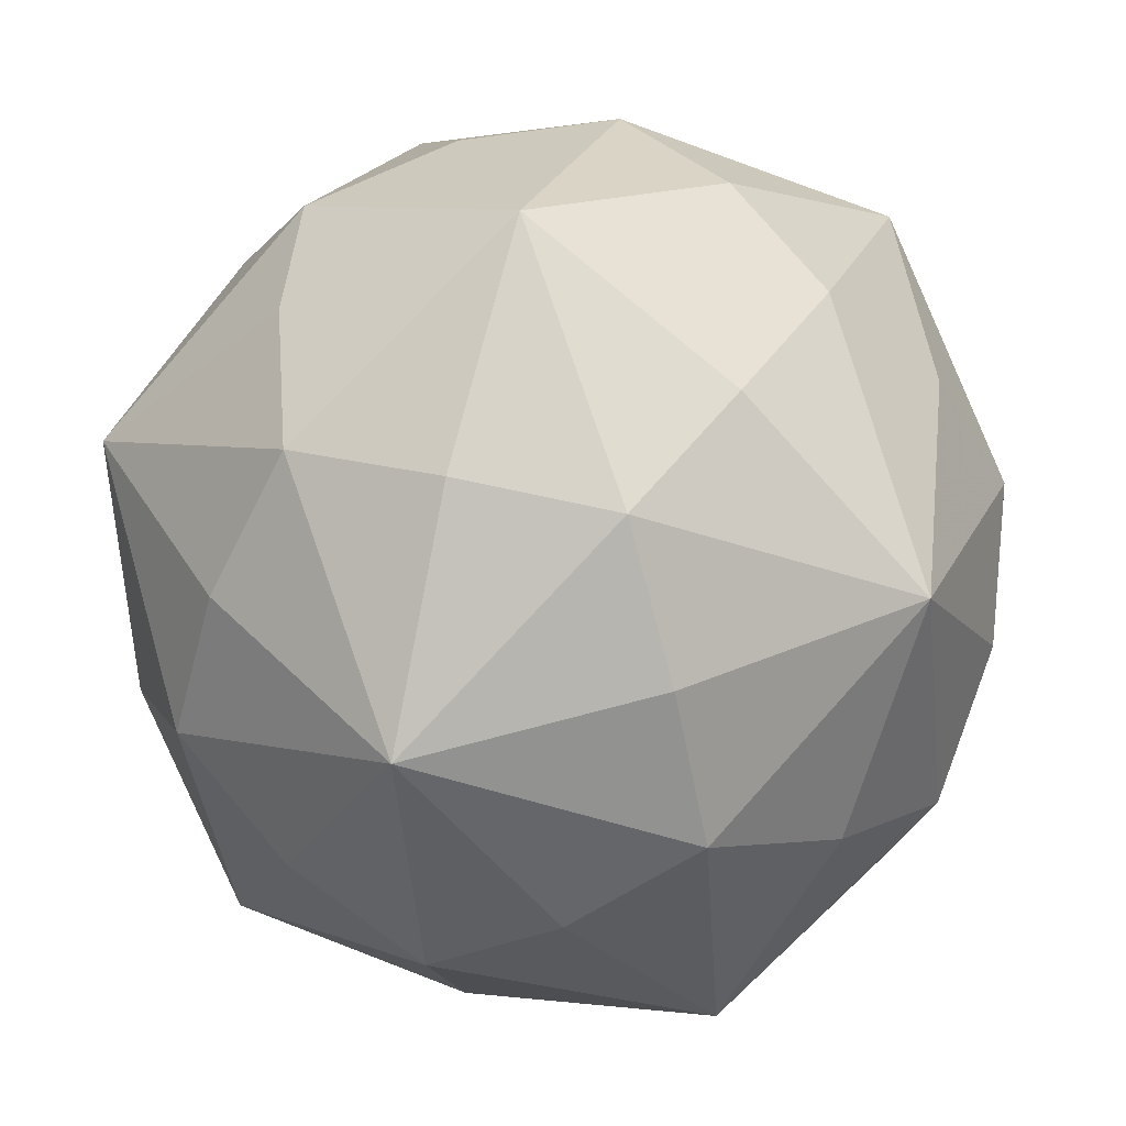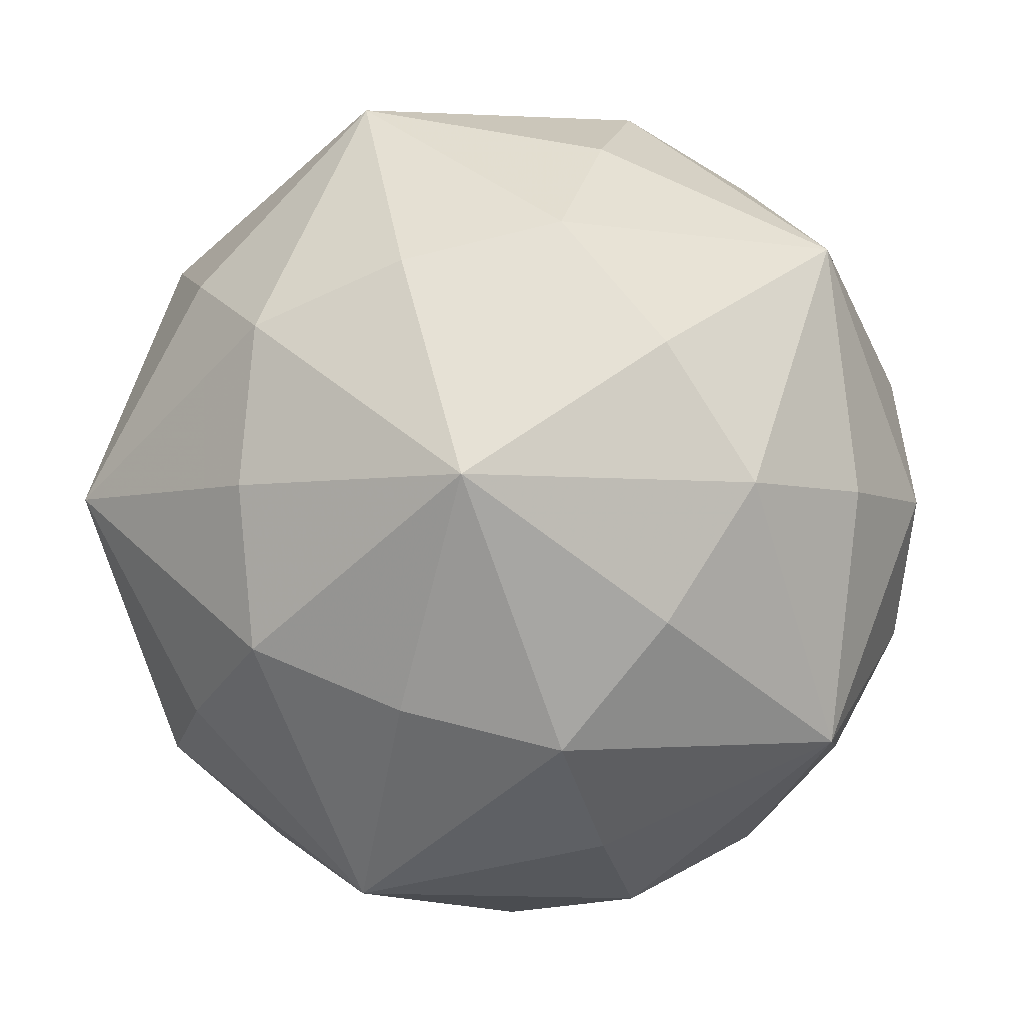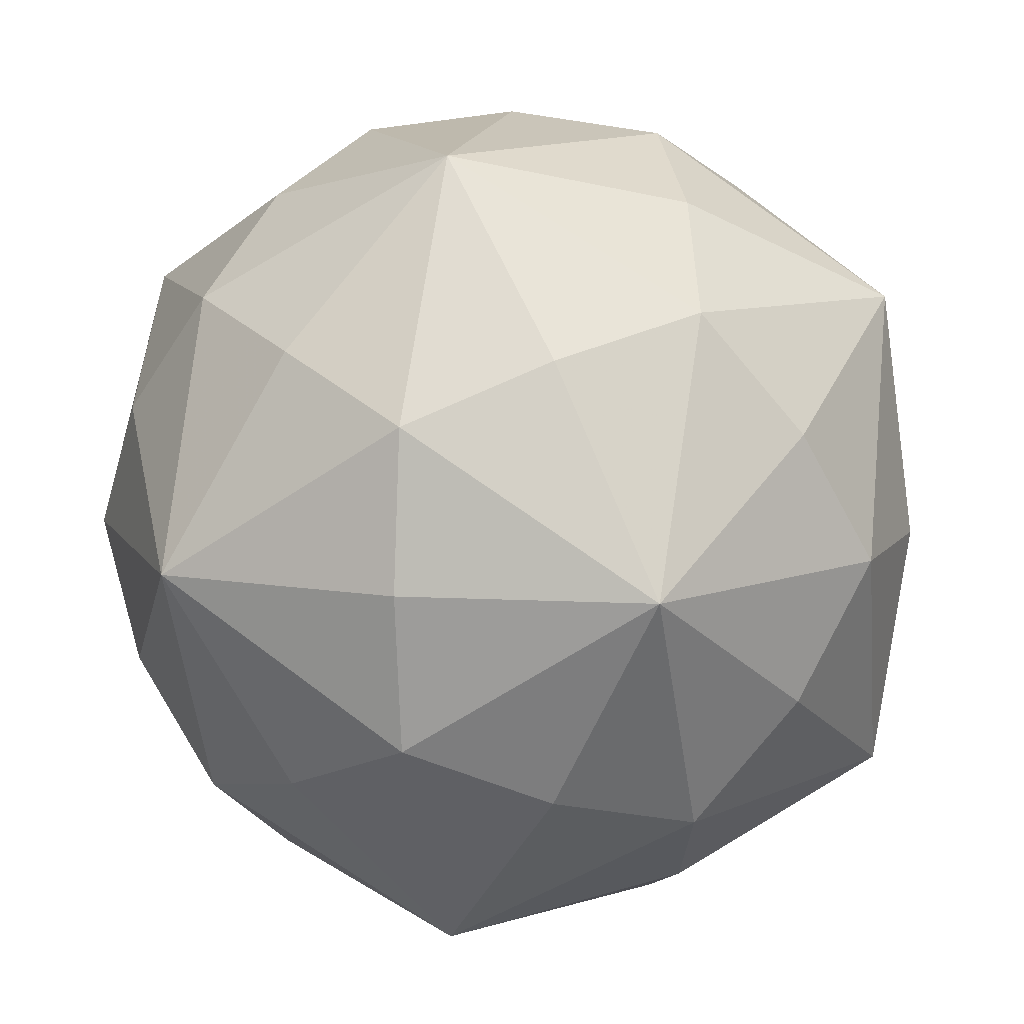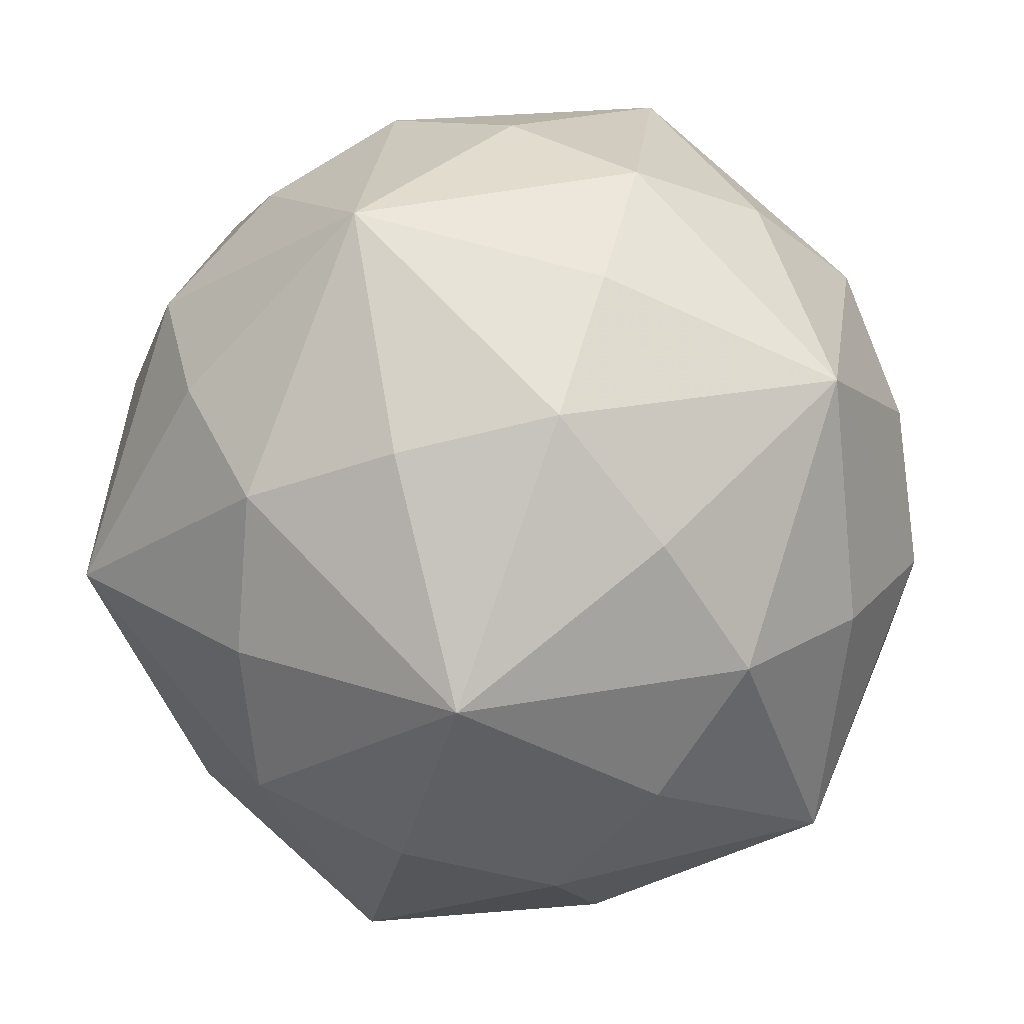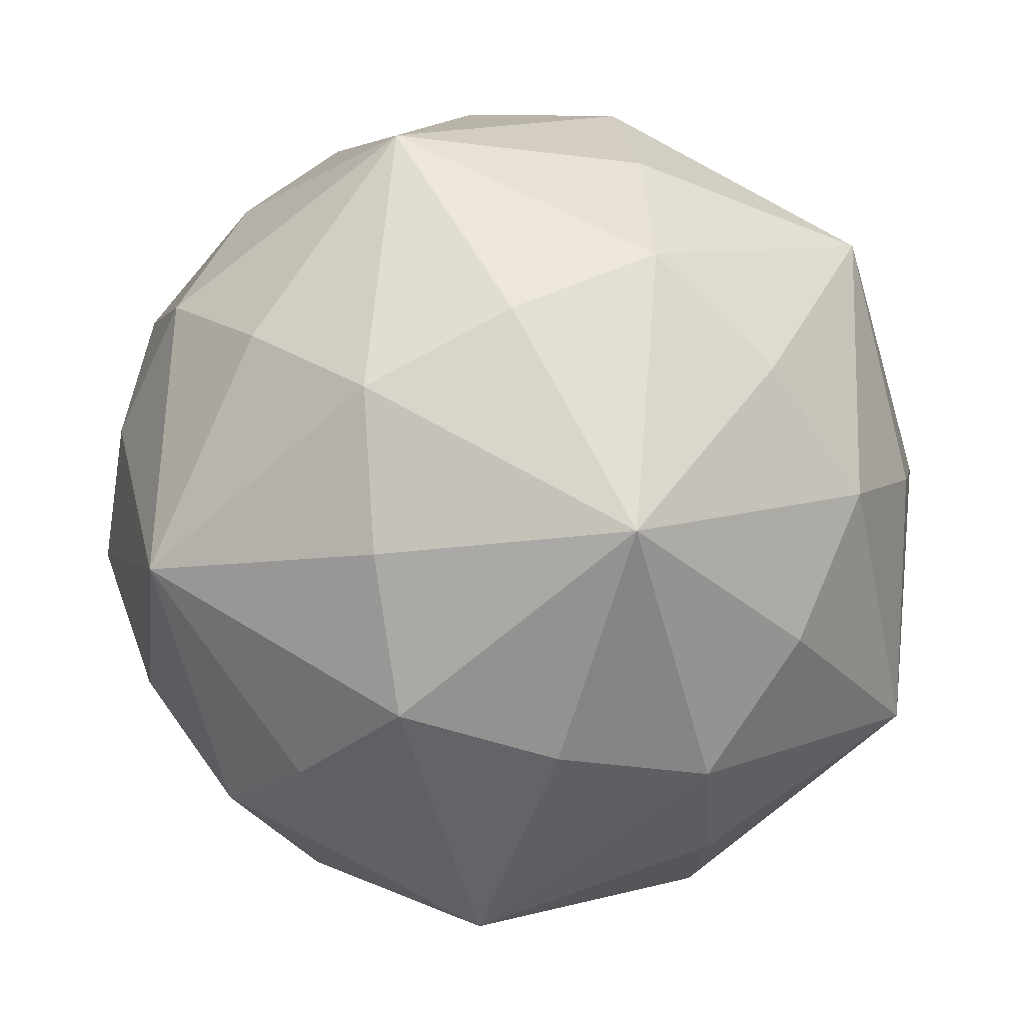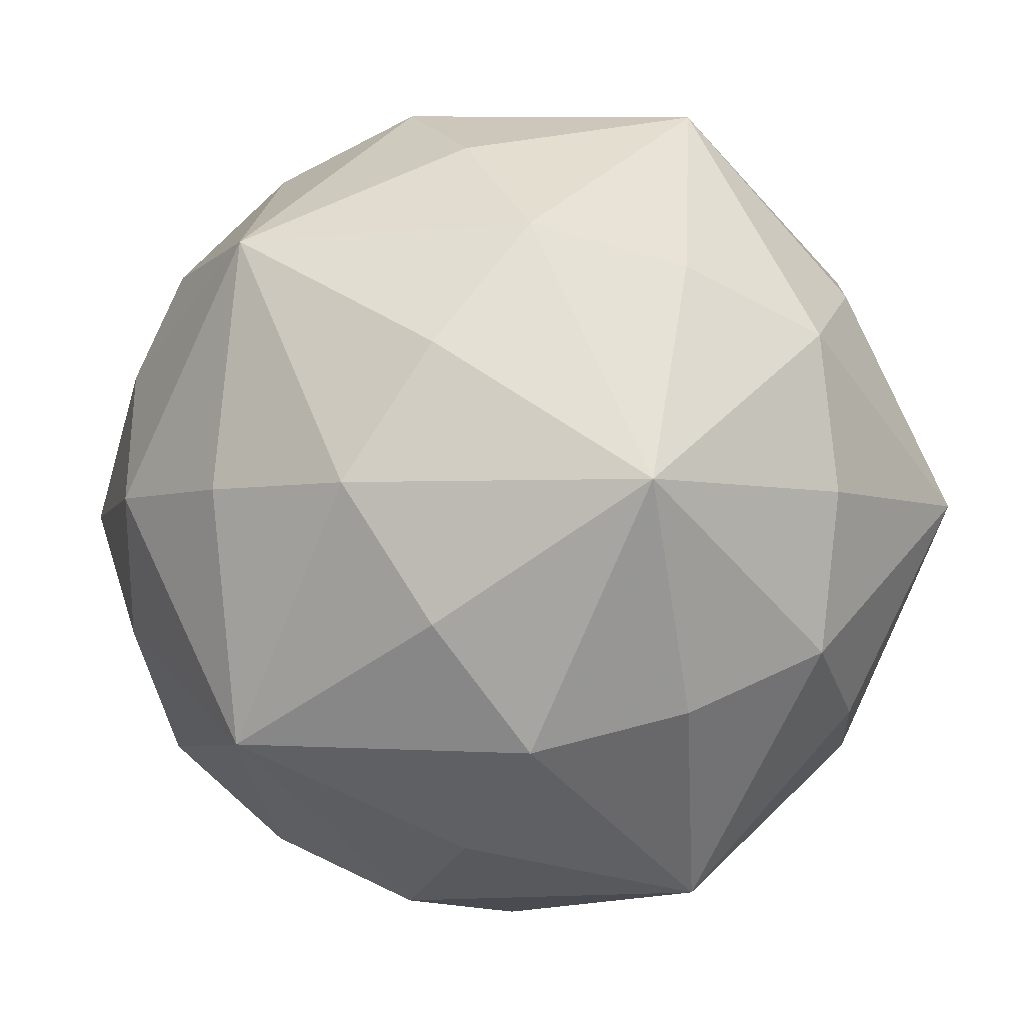
<metadata>
{"format":"obj","ext":"obj","renderer":"f3d","projection":"perspective","resolution":1024,"background":"white","views":[{"elev":-41.0,"azim":-143.7,"up":"+Y"},{"elev":-4.3,"azim":-142.6,"up":"+Y"},{"elev":10.9,"azim":-165.2,"up":"+Y"},{"elev":23.6,"azim":-52.0,"up":"+Z"},{"elev":63.5,"azim":62.3,"up":"+Z"},{"elev":-3.9,"azim":42.2,"up":"+Z"}]}
</metadata>
<code>
v 0 0 -3.803
v 3.803 0 0
v -3.803 0 0
v 0 3.803 0
v 0 -3.803 0
v 0 1.382 3.618
v 0 1.382 -3.618
v 0 -1.382 3.618
v 0 -1.382 -3.618
v 3.618 0 1.382
v 3.618 0 -1.382
v -3.618 0 1.382
v -3.618 0 -1.382
v 1.382 3.618 0
v 1.382 -3.618 0
v -1.382 3.618 0
v -1.382 -3.618 0
v 2.171 0 3.512
v 2.171 0 -3.512
v -2.171 0 3.512
v -2.171 0 -3.512
v 3.512 2.171 0
v 3.512 -2.171 0
v -3.512 2.171 0
v -3.512 -2.171 0
v 0 3.512 2.171
v 0 3.512 -2.171
v 0 -3.512 2.171
v 0 -3.512 -2.171
v 1.175 1.901 3.077
v 1.175 1.901 -3.077
v 1.175 -1.901 3.077
v 1.175 -1.901 -3.077
v -1.175 1.901 3.077
v -1.175 1.901 -3.077
v -1.175 -1.901 3.077
v -1.175 -1.901 -3.077
v 3.077 1.175 1.901
v 3.077 1.175 -1.901
v 3.077 -1.175 1.901
v 3.077 -1.175 -1.901
v -3.077 1.175 1.901
v -3.077 1.175 -1.901
v -3.077 -1.175 1.901
v -3.077 -1.175 -1.901
v 1.901 3.077 1.175
v 1.901 3.077 -1.175
v 1.901 -3.077 1.175
v 1.901 -3.077 -1.175
v -1.901 3.077 1.175
v -1.901 3.077 -1.175
v -1.901 -3.077 1.175
v -1.901 -3.077 -1.175
v 2.236 2.236 2.236
v 2.236 2.236 -2.236
v 2.236 -2.236 2.236
v 2.236 -2.236 -2.236
v -2.236 2.236 2.236
v -2.236 2.236 -2.236
v -2.236 -2.236 2.236
v -2.236 -2.236 -2.236
v 0 0 3.803
f 18 62 8
f 18 8 32
f 18 32 56
f 18 56 40
f 18 40 10
f 18 10 38
f 18 38 54
f 18 54 30
f 18 30 6
f 18 6 62
f 19 1 7
f 19 7 31
f 19 31 55
f 19 55 39
f 19 39 11
f 19 11 41
f 19 41 57
f 19 57 33
f 19 33 9
f 19 9 1
f 20 62 6
f 20 6 34
f 20 34 58
f 20 58 42
f 20 42 12
f 20 12 44
f 20 44 60
f 20 60 36
f 20 36 8
f 20 8 62
f 21 1 9
f 21 9 37
f 21 37 61
f 21 61 45
f 21 45 13
f 21 13 43
f 21 43 59
f 21 59 35
f 21 35 7
f 21 7 1
f 22 2 11
f 22 11 39
f 22 39 55
f 22 55 47
f 22 47 14
f 22 14 46
f 22 46 54
f 22 54 38
f 22 38 10
f 22 10 2
f 23 2 10
f 23 10 40
f 23 40 56
f 23 56 48
f 23 48 15
f 23 15 49
f 23 49 57
f 23 57 41
f 23 41 11
f 23 11 2
f 24 3 12
f 24 12 42
f 24 42 58
f 24 58 50
f 24 50 16
f 24 16 51
f 24 51 59
f 24 59 43
f 24 43 13
f 24 13 3
f 25 3 13
f 25 13 45
f 25 45 61
f 25 61 53
f 25 53 17
f 25 17 52
f 25 52 60
f 25 60 44
f 25 44 12
f 25 12 3
f 26 4 16
f 26 16 50
f 26 50 58
f 26 58 34
f 26 34 6
f 26 6 30
f 26 30 54
f 26 54 46
f 26 46 14
f 26 14 4
f 27 4 14
f 27 14 47
f 27 47 55
f 27 55 31
f 27 31 7
f 27 7 35
f 27 35 59
f 27 59 51
f 27 51 16
f 27 16 4
f 28 5 15
f 28 15 48
f 28 48 56
f 28 56 32
f 28 32 8
f 28 8 36
f 28 36 60
f 28 60 52
f 28 52 17
f 28 17 5
f 29 5 17
f 29 17 53
f 29 53 61
f 29 61 37
f 29 37 9
f 29 9 33
f 29 33 57
f 29 57 49
f 29 49 15
f 29 15 5

</code>
